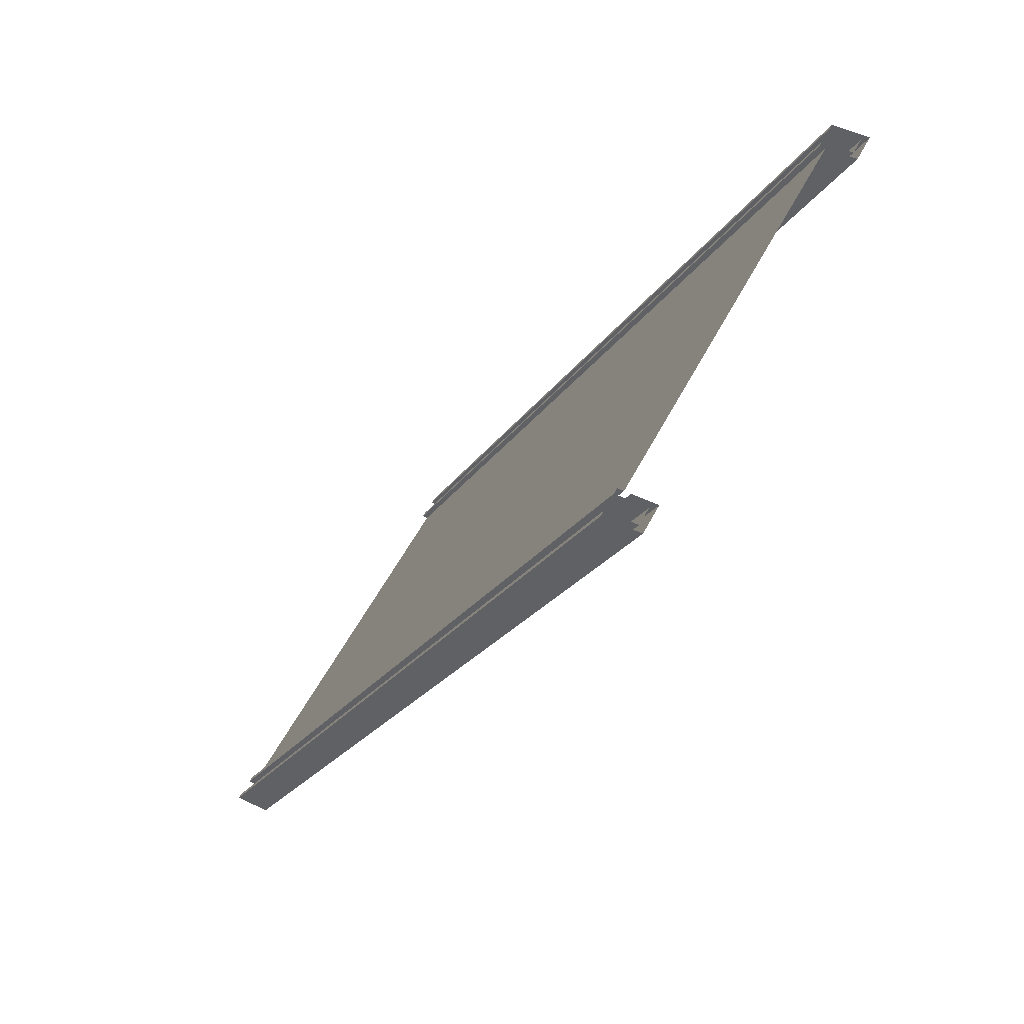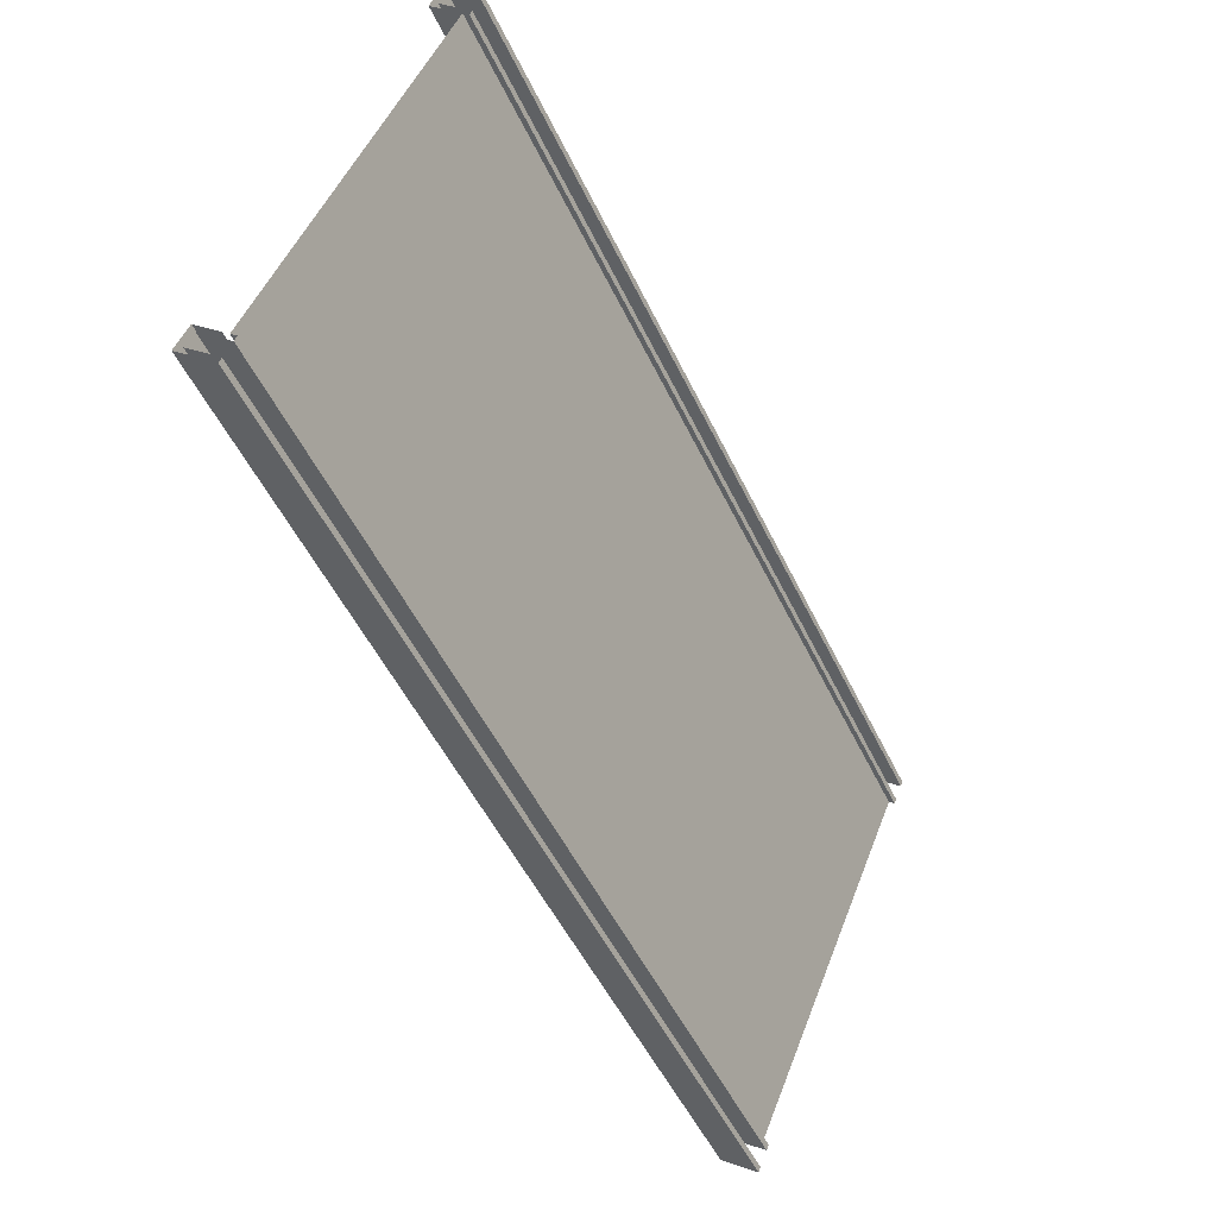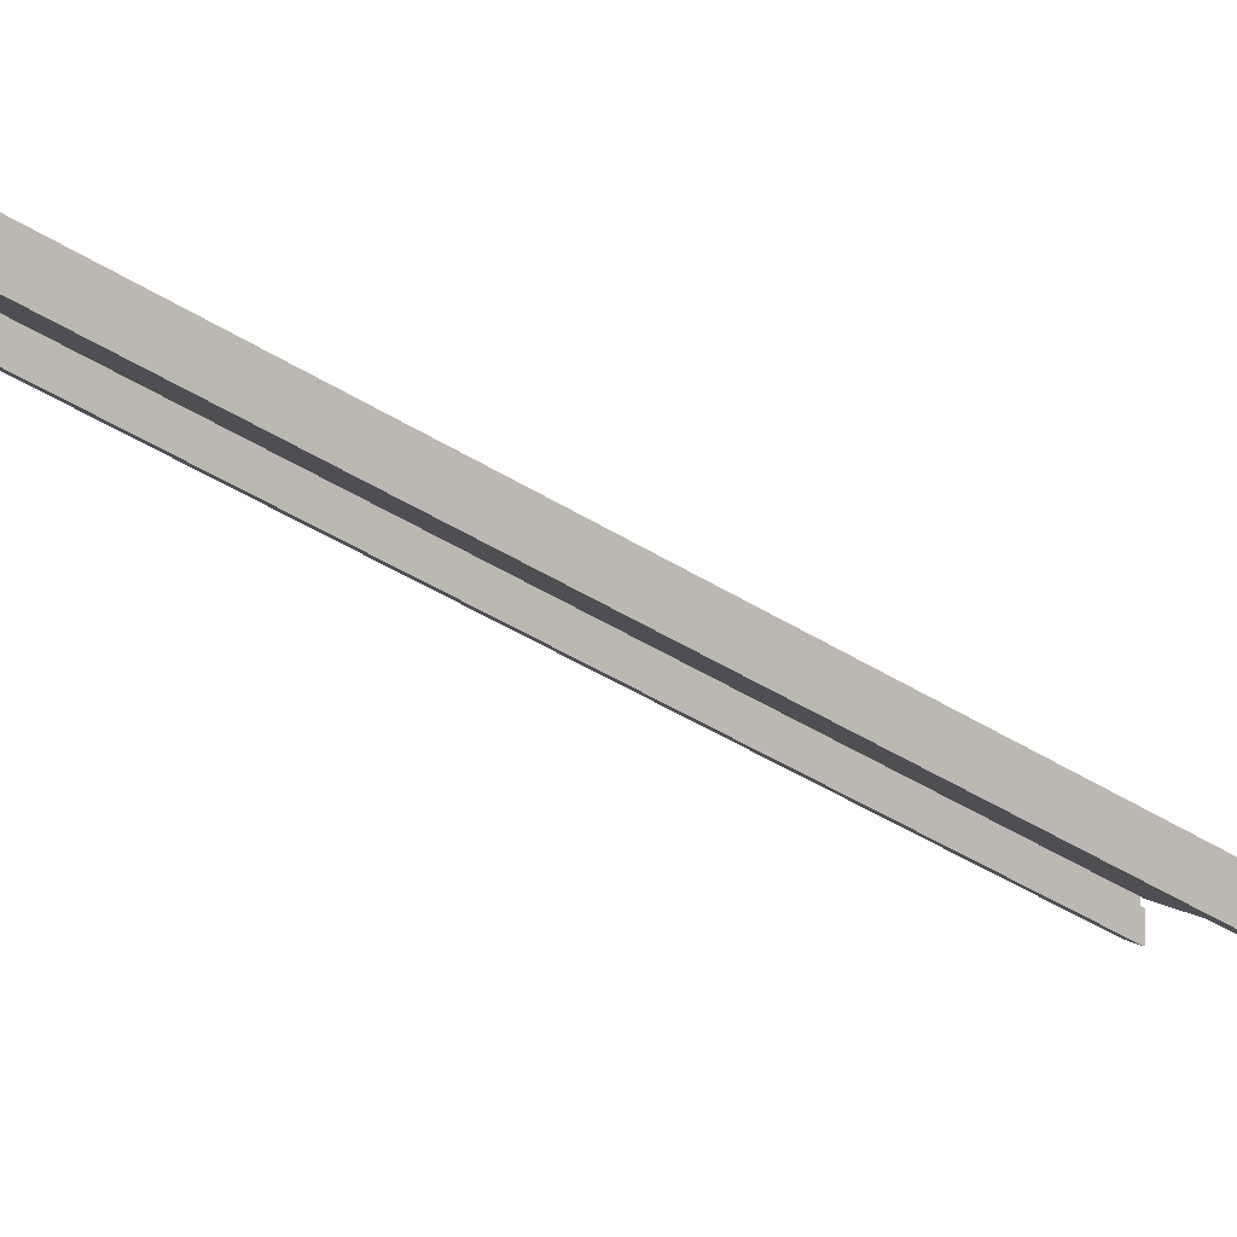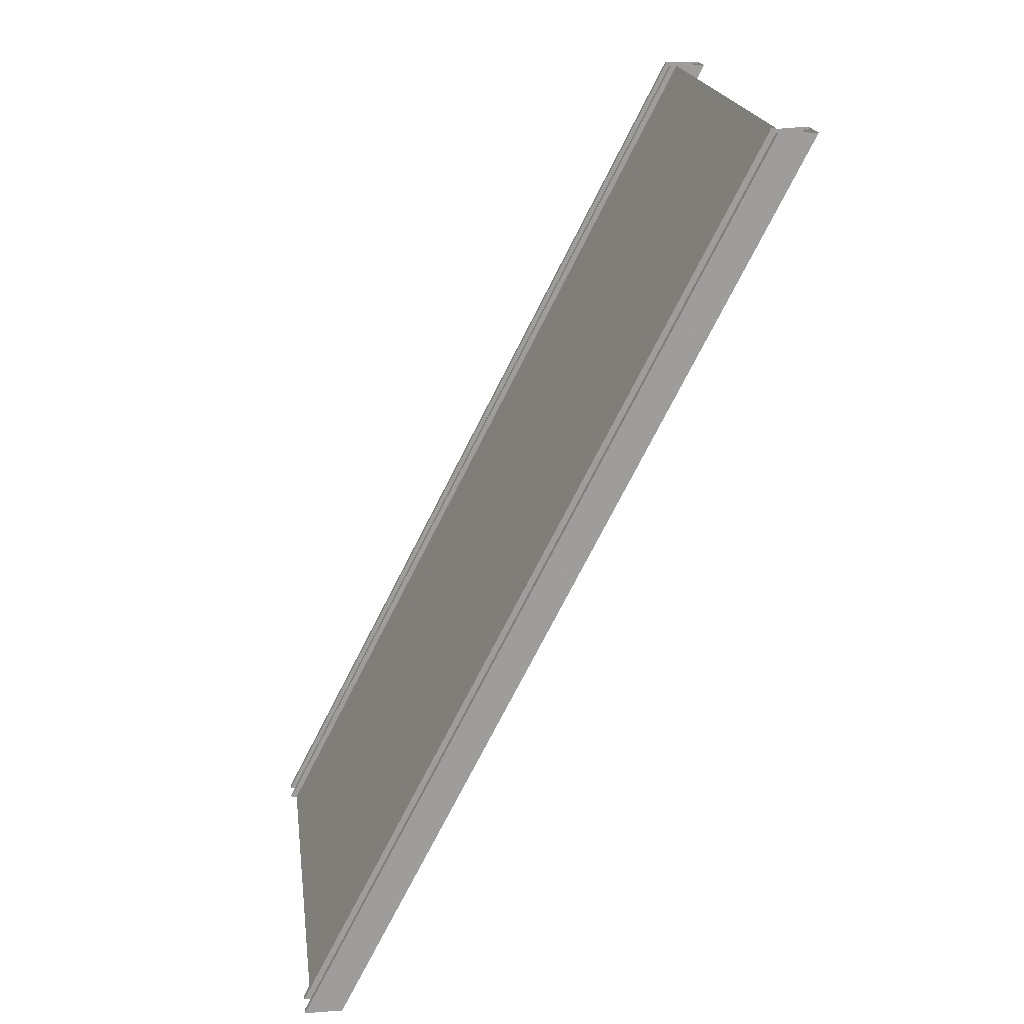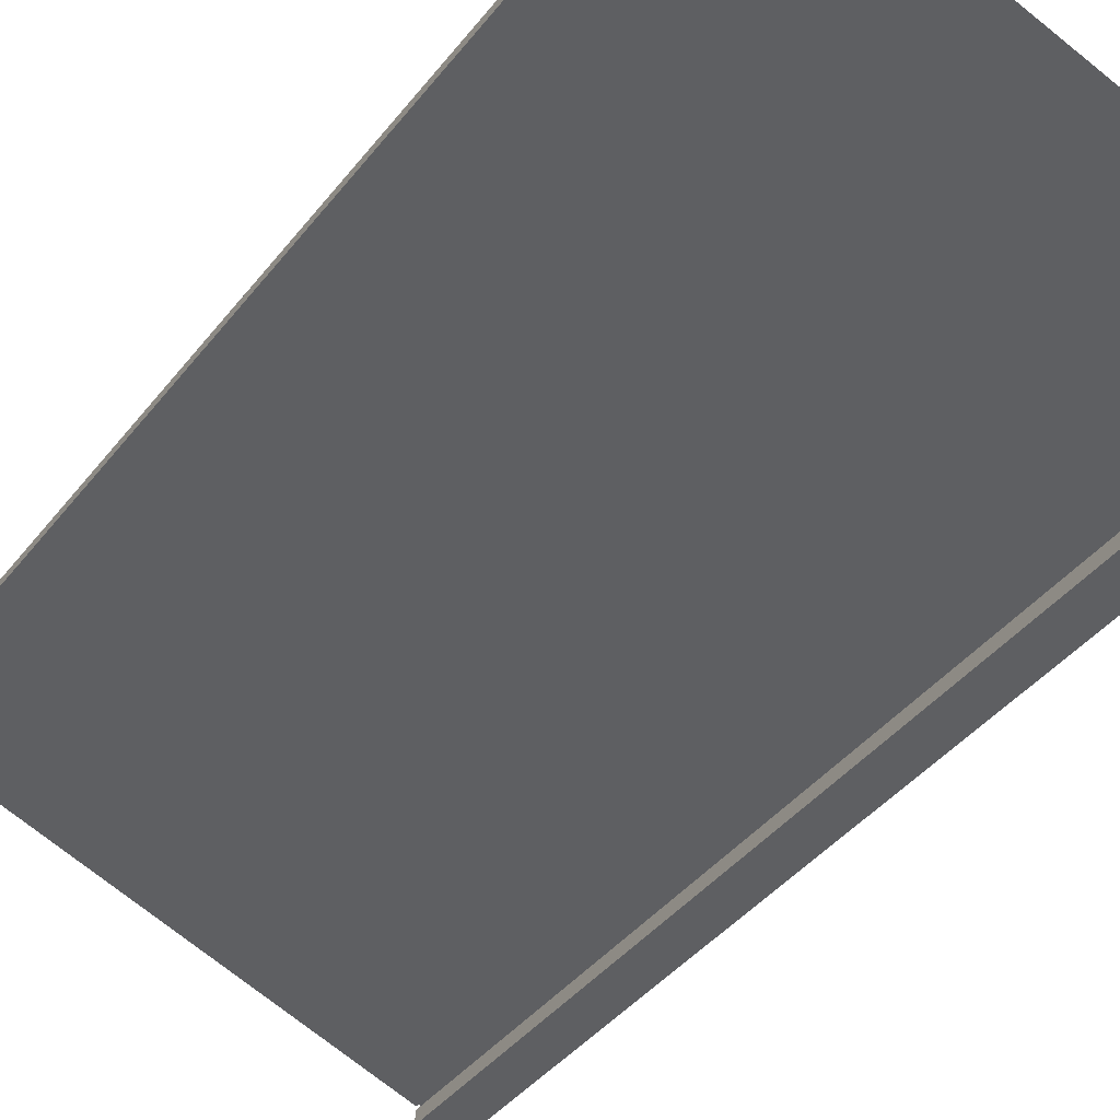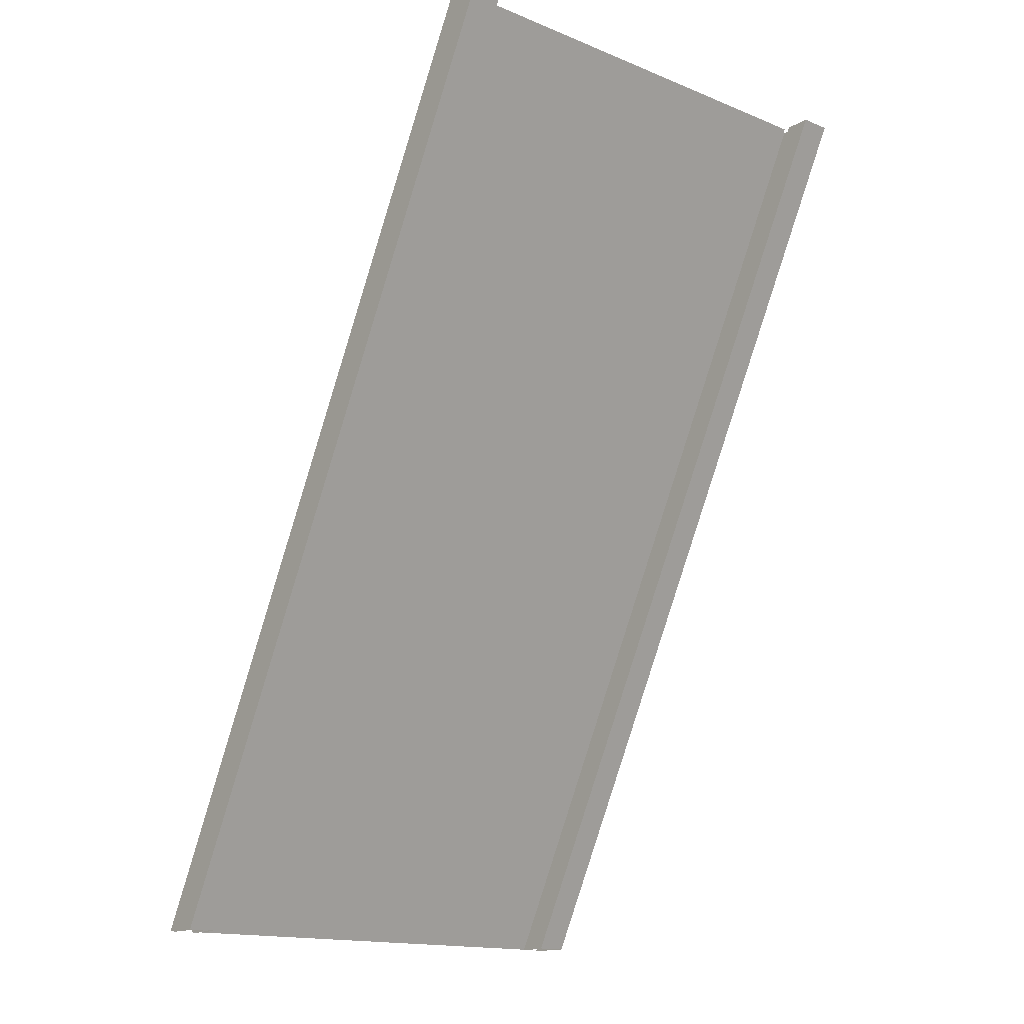
<metadata>
{"format":"obj","ext":"obj","renderer":"f3d","projection":"perspective","resolution":1024,"background":"white","views":[{"elev":54.5,"azim":-63.1,"up":"+Z"},{"elev":47.4,"azim":110.4,"up":"+Z"},{"elev":4.9,"azim":-109.2,"up":"+Y"},{"elev":19.7,"azim":-97.5,"up":"+Z"},{"elev":-73.4,"azim":-38.7,"up":"+Y"},{"elev":-15.7,"azim":-40.3,"up":"+Z"}]}
</metadata>
<code>
v 7 15.4 -14
v 7 1 14
v -7 1 14
v -7 15.4 -14
v -7 1 14
v -7 1.2 14
v -7 15.6 -14
v -7 15.4 -14
v 7 15.4 -14
v 7 15.6 -14
v 7 1.2 14
v 7 1 14
v -7.2 14.6 -14
v -7.2 0.2 14
v -7.8 0.2 14
v -7.8 14.6 -14
v -7.8 0.2 14
v -7.8 1.2 14
v -7.8 15.6 -14
v -7.8 14.6 -14
v -7.2 14.6 -14
v -7.2 15.6 -14
v -7.2 1.2 14
v -7.2 0.2 14
v 7.8 14.6 -14
v 7.8 0.2 14
v 7.2 0.2 14
v 7.2 14.6 -14
v 7.2 0.2 14
v 7.2 1.2 14
v 7.2 15.6 -14
v 7.2 14.6 -14
v 7.8 14.6 -14
v 7.8 15.6 -14
v 7.8 1.2 14
v 7.8 0.2 14
v -7 14.4 -14
v -7 0 14
v -8 0 14
v -8 14.4 -14
v -7 15.2 -14
v -7 0.8 14
v -7 0 14
v -7 14.4 -14
v -7 15.6 -14
v -7.2 15.6 -14
v -7.2 1.2 14
v -7 1.2 14
v -7.8 15.6 -14
v -8 15.6 -14
v -8 1.2 14
v -7.8 1.2 14
v -8 14.4 -14
v -8 0 14
v -8 1.2 14
v -8 15.6 -14
v 7 14.4 -14
v 7 0 14
v 7 0.8 14
v 7 15.2 -14
v 7.2 15.6 -14
v 7 15.6 -14
v 7 1.2 14
v 7.2 1.2 14
v 8 14.4 -14
v 8 0 14
v 7 0 14
v 7 14.4 -14
v 8 15.6 -14
v 7.8 15.6 -14
v 7.8 1.2 14
v 8 1.2 14
v 8 15.6 -14
v 8 1.2 14
v 8 0 14
v 8 14.4 -14
g mesh6987347
f 1 3 2
f 3 1 4
f 5 7 6
f 7 5 8
f 9 11 10
f 11 9 12
g mesh6987349
f 13 15 14
f 15 13 16
f 17 19 18
f 19 17 20
f 21 23 22
f 23 21 24
g mesh6987351
f 25 27 26
f 27 25 28
f 29 31 30
f 31 29 32
f 33 35 34
f 35 33 36
f 37 38 39
f 39 40 37
f 41 42 43
f 43 44 41
f 45 46 47
f 47 48 45
f 49 50 51
f 51 52 49
f 53 54 55
f 55 56 53
f 57 58 59
f 59 60 57
f 61 62 63
f 63 64 61
f 65 66 67
f 67 68 65
f 69 70 71
f 71 72 69
f 73 74 75
f 75 76 73

</code>
